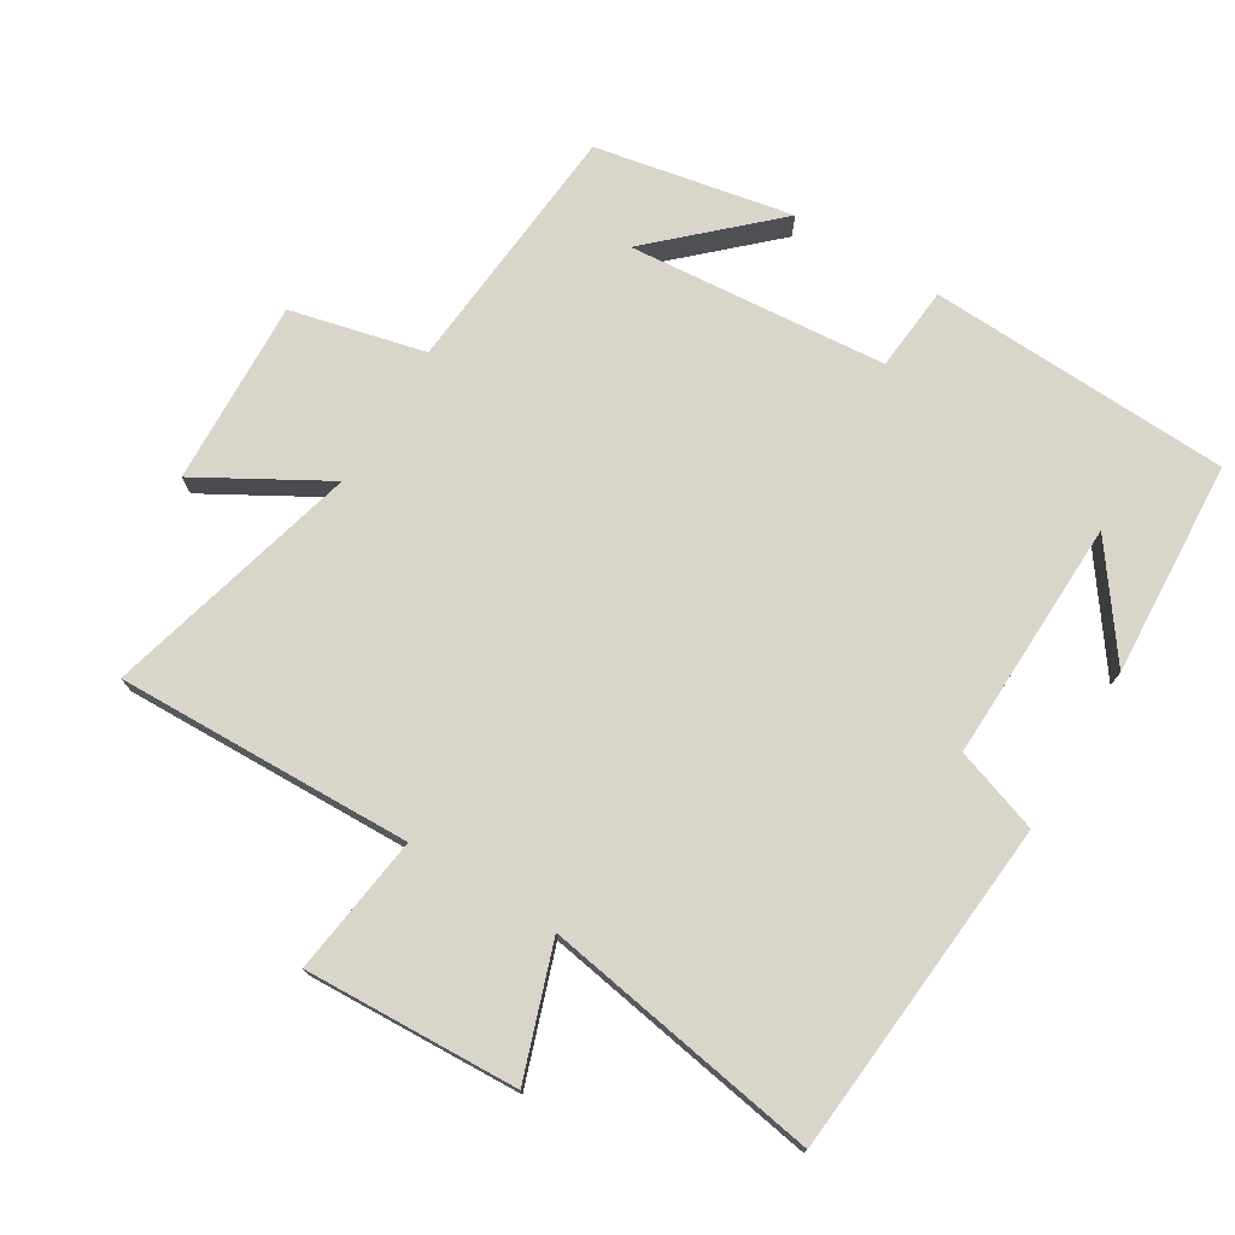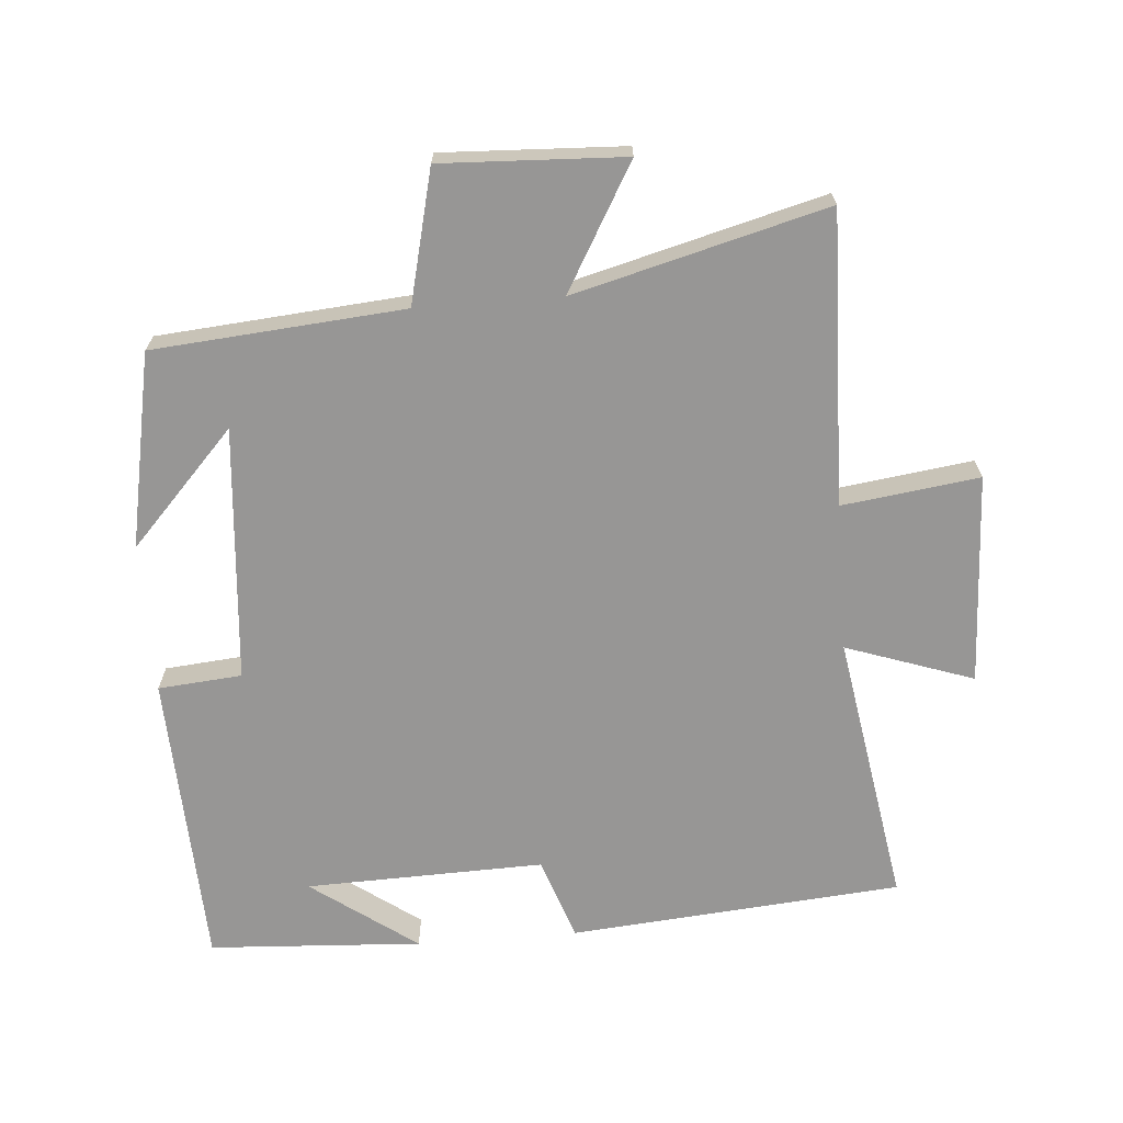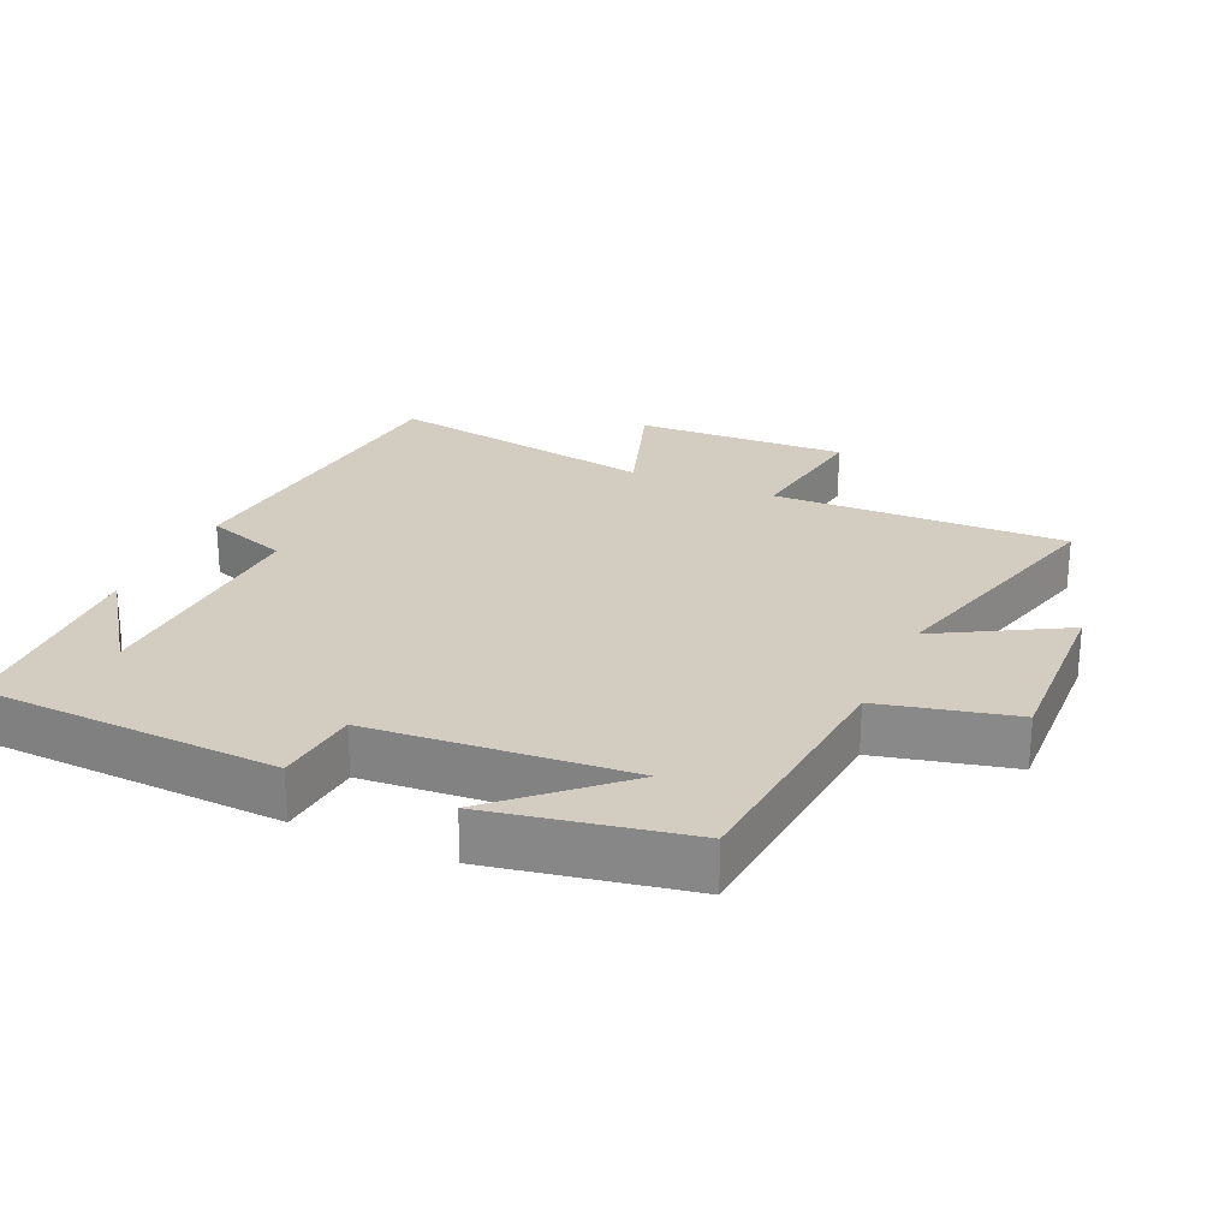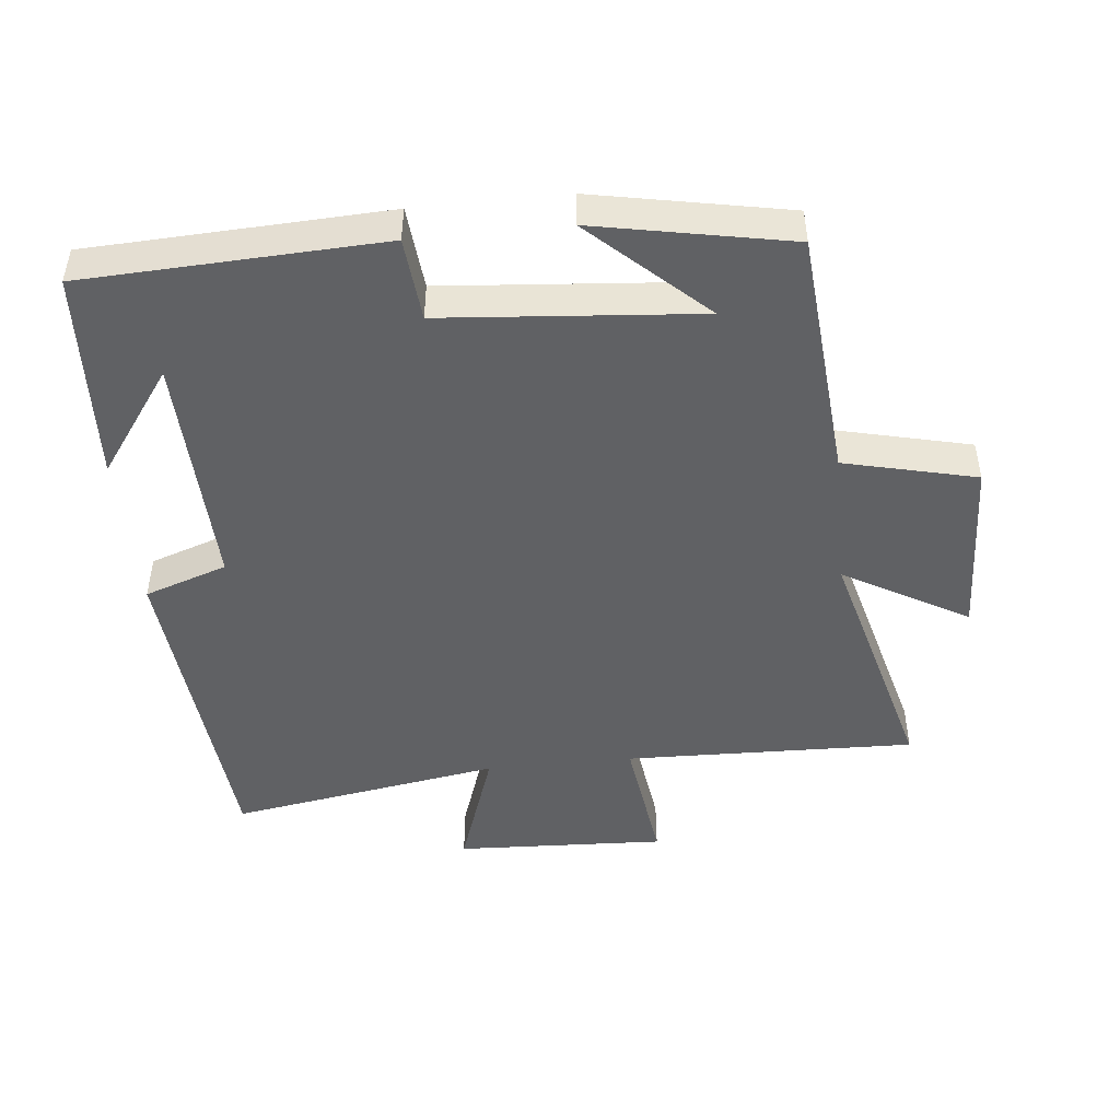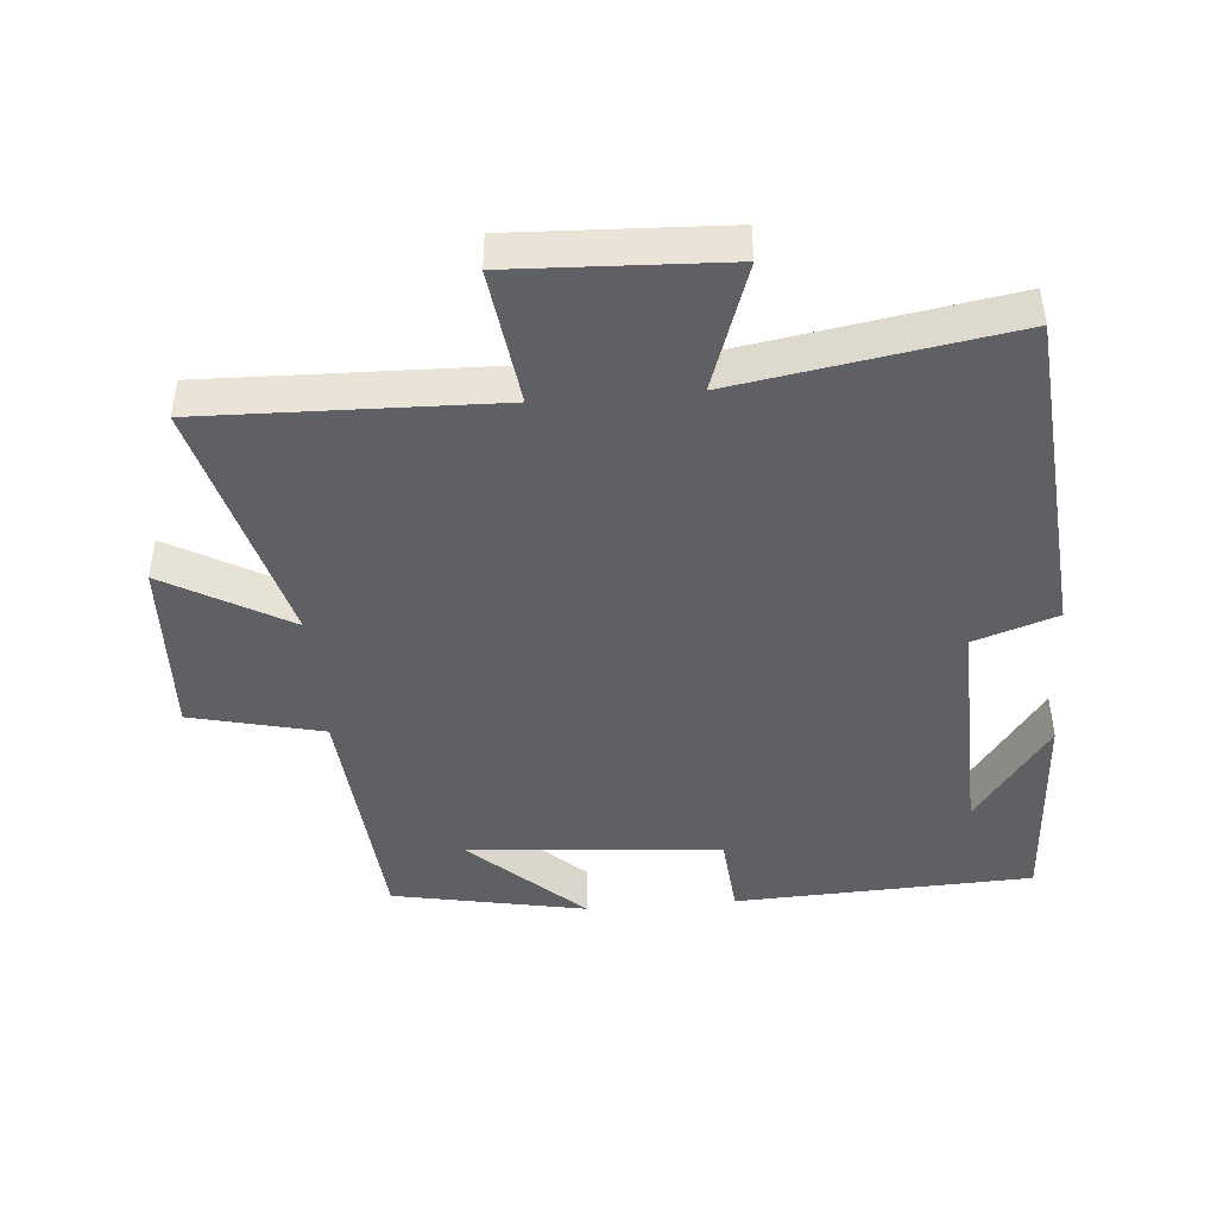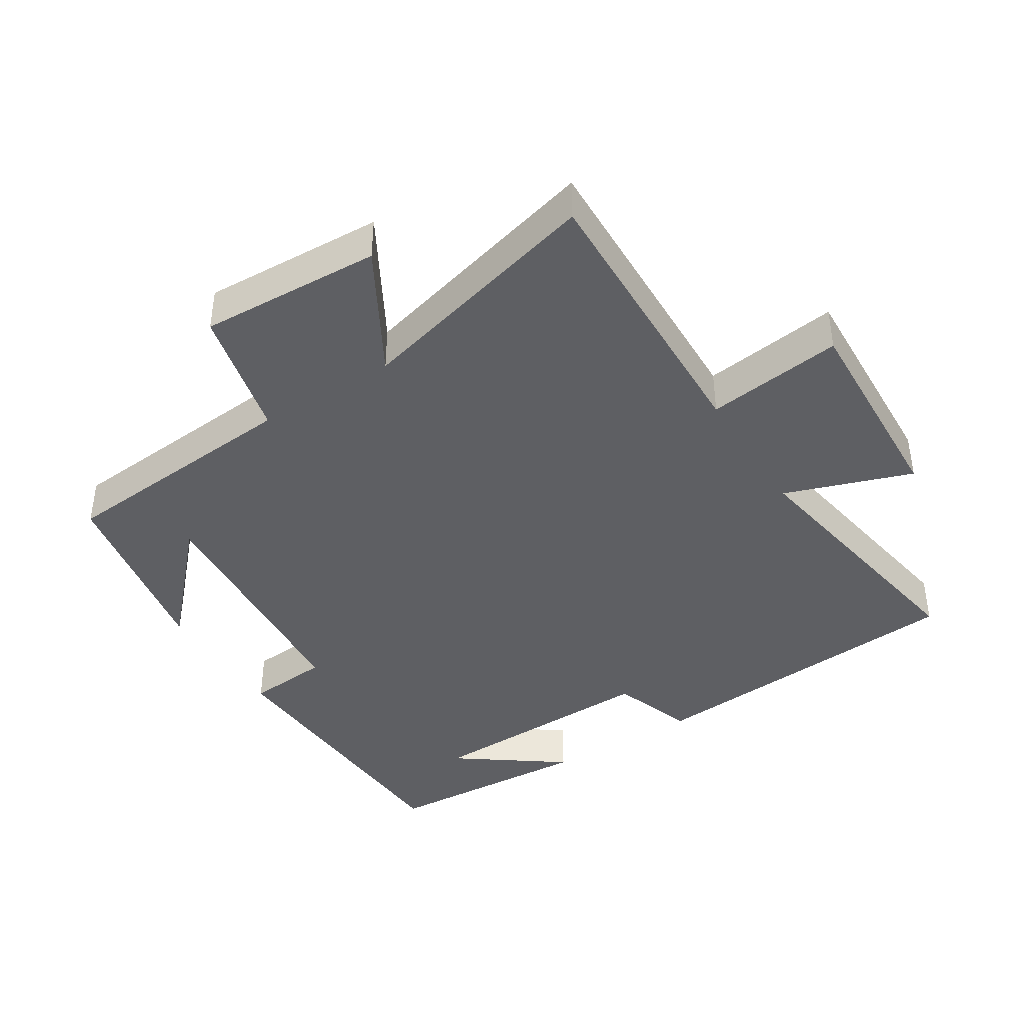
<metadata>
{"format":"obj","ext":"obj","renderer":"f3d","projection":"perspective","resolution":1024,"background":"white","views":[{"elev":74.6,"azim":-148.7,"up":"+Y"},{"elev":-68.0,"azim":94.5,"up":"+Y"},{"elev":24.7,"azim":24.4,"up":"+Y"},{"elev":-47.0,"azim":5.9,"up":"+Y"},{"elev":-44.5,"azim":-175.2,"up":"+Y"},{"elev":-41.1,"azim":122.2,"up":"+Y"}]}
</metadata>
<code>
v -0.458 0.07 -0.567
v -0.5 0.07 -0.075
v -0.377 0.07 -0.033
v -0.387 0.07 0.321
v -0.5 0.07 0.165
v -0.482 0.07 0.481
v -0.041 0.07 0.5
v -0.03 0.07 0.376
v 0.348 0.07 0.344
v 0.181 0.07 0.5
v 0.469 0.07 0.444
v 0.5 0.07 0.073
v 0.696 0.07 0.026
v 0.684 0.07 -0.244
v 0.5 0.07 -0.139
v 0.598 0.07 -0.512
v 0.166 0.07 -0.5
v 0.193 0.07 -0.703
v -0.119 0.07 -0.689
v -0.054 0.07 -0.5
v -0.458 0 -0.567
v -0.5 0 -0.075
v -0.377 0 -0.033
v -0.387 0 0.321
v -0.5 0 0.165
v -0.482 0 0.481
v -0.041 0 0.5
v -0.03 0 0.376
v 0.348 0 0.344
v 0.181 0 0.5
v 0.469 0 0.444
v 0.5 0 0.073
v 0.696 0 0.026
v 0.684 0 -0.244
v 0.5 0 -0.139
v 0.598 0 -0.512
v 0.166 0 -0.5
v 0.193 0 -0.703
v -0.119 0 -0.689
v -0.054 0 -0.5
f 17 18 19 20
f 15 16 17
f 15 17 20
f 12 13 14 15
f 9 10 11
f 9 11 12 15
f 6 7 8
f 4 5 6
f 4 6 8
f 3 4 8 9
f 1 2 3
f 9 15 20
f 1 3 9 20
f 40 39 38 37
f 37 36 35
f 40 37 35
f 35 34 33 32
f 31 30 29
f 35 32 31 29
f 28 27 26
f 26 25 24
f 28 26 24
f 29 28 24 23
f 23 22 21
f 40 35 29
f 40 29 23 21
f 1 21 22 2
f 2 22 23 3
f 3 23 24 4
f 4 24 25 5
f 5 25 26 6
f 6 26 27 7
f 7 27 28 8
f 8 28 29 9
f 9 29 30 10
f 10 30 31 11
f 11 31 32 12
f 12 32 33 13
f 13 33 34 14
f 14 34 35 15
f 15 35 36 16
f 16 36 37 17
f 17 37 38 18
f 18 38 39 19
f 19 39 40 20
f 20 40 21 1

</code>
